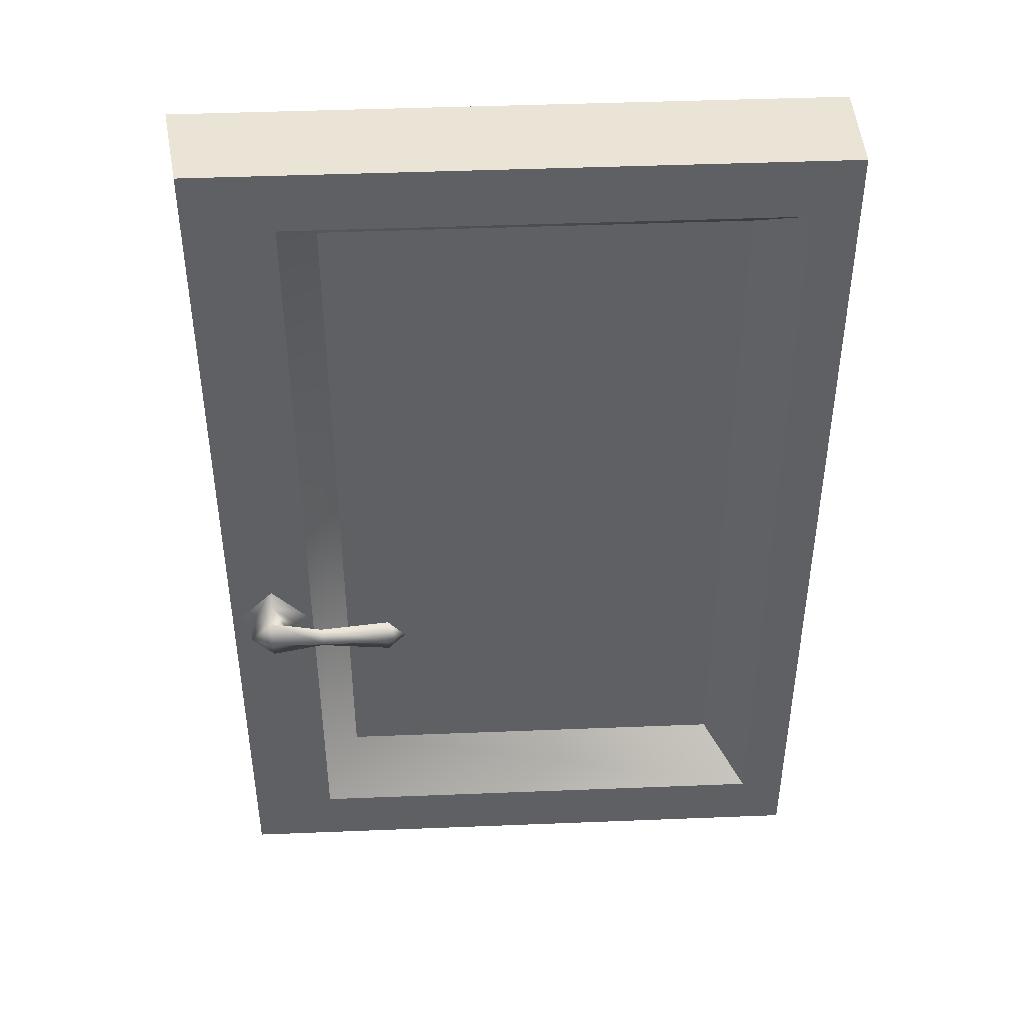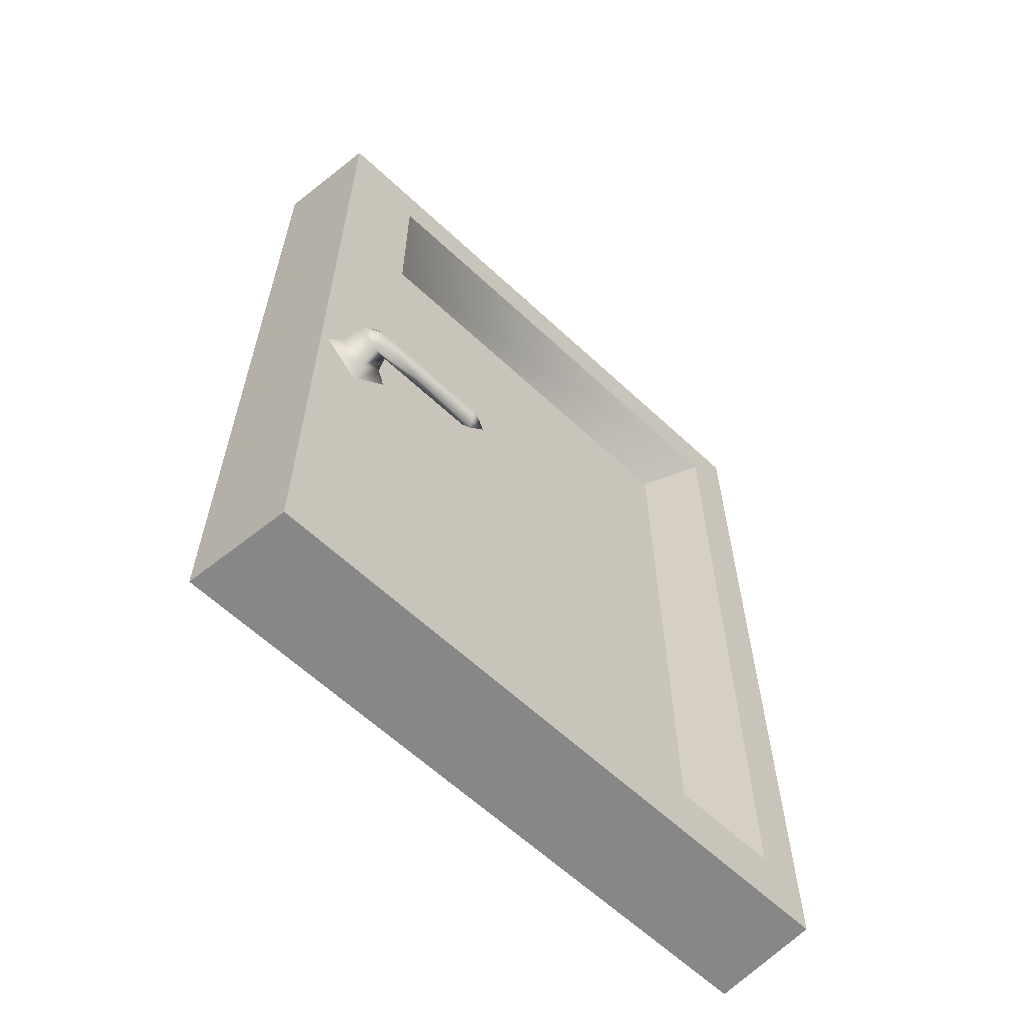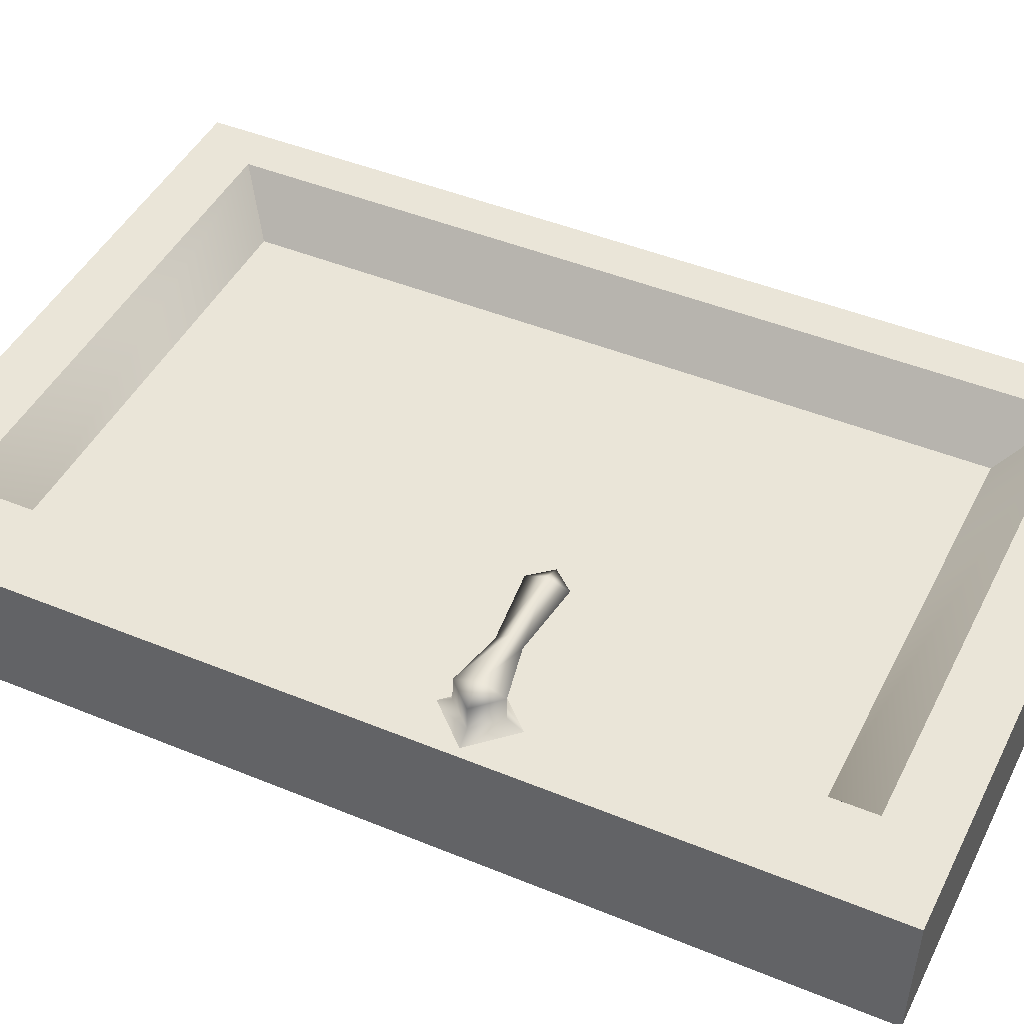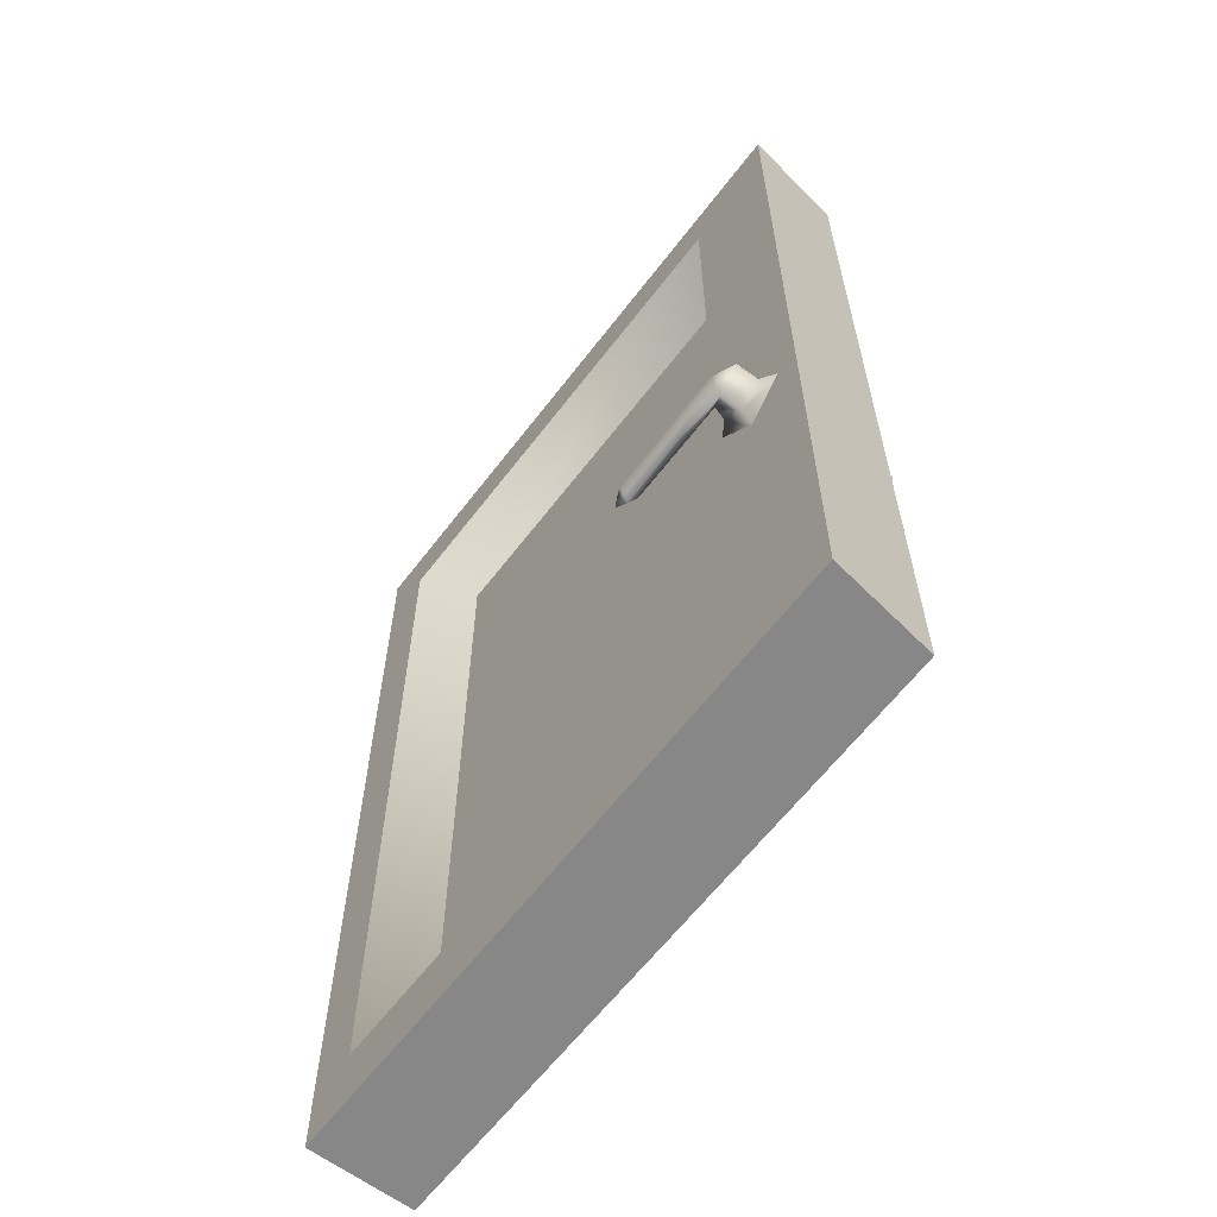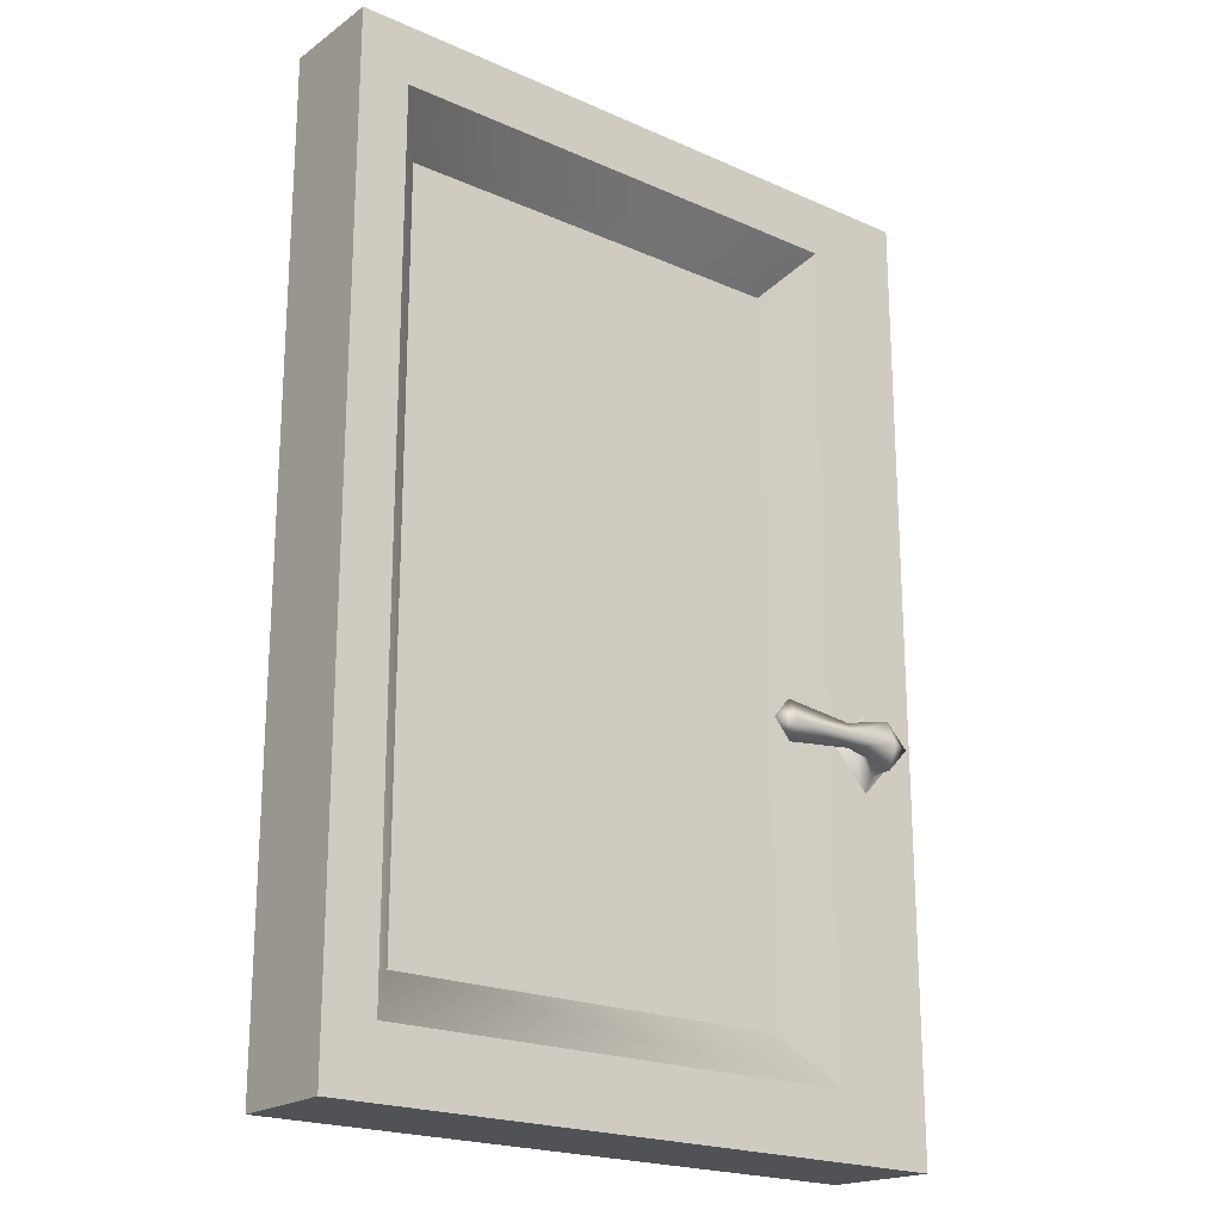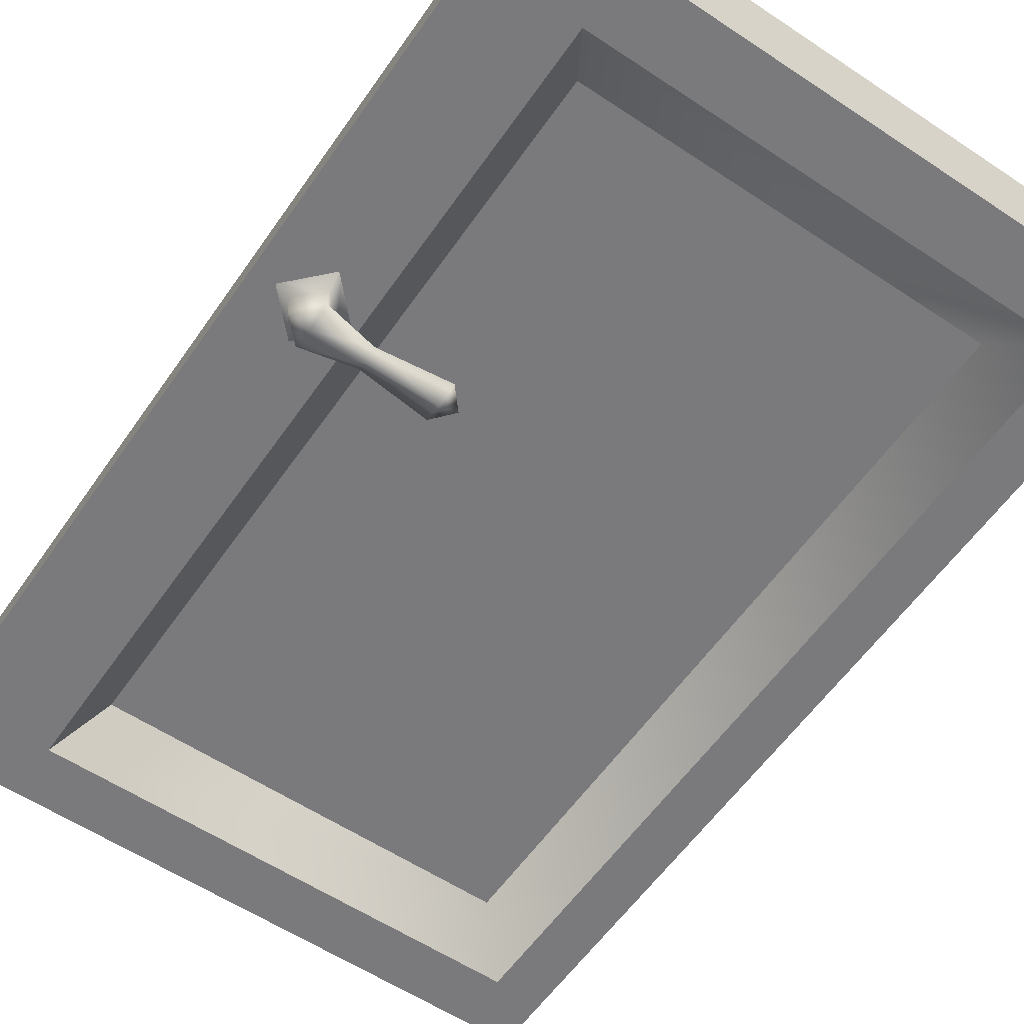
<metadata>
{"format":"obj","ext":"obj","renderer":"f3d","projection":"perspective","resolution":1024,"background":"white","views":[{"elev":43.8,"azim":-2.7,"up":"+Y"},{"elev":-62.6,"azim":-43.3,"up":"+Y"},{"elev":45.1,"azim":-64.5,"up":"+Z"},{"elev":-62.5,"azim":-127.3,"up":"+Y"},{"elev":-20.8,"azim":141.4,"up":"+Y"},{"elev":-58.2,"azim":-34.5,"up":"+Z"}]}
</metadata>
<code>
o model_4952
v -0.09605 1.872 0.1084
v -1.131 1.872 0.1084
v -1.056 1.786 -0.0007846
v -0.1942 1.786 -0.0007846
v -1.131 1.875 -0.11
v -0.1054 1.875 -0.11
v -0.1942 1.786 -0.0007846
v -1.056 1.786 -0.0007846
v -1.312 2 0.1084
v 0 2 -0.11
v -1.343 2 -0.11
v -0.09605 0.1326 0.1084
v -0.09605 1.872 0.1084
v -0.1942 1.786 -0.0007846
v -0.1942 0.2496 -0.0007846
v -0.1054 0.1326 -0.11
v -0.1942 0.2496 -0.0007846
v 0 2 -0.11
v 0 2 0.1084
v 0 0 0.1084
v 0 0 -0.11
v -1.131 0.1326 0.1084
v -1.056 0.2496 -0.0007846
v -1.131 0.1326 -0.11
v -1.131 1.875 -0.11
v -1.056 1.786 -0.0007846
v -1.056 0.2496 -0.0007846
v -0.09605 0.1326 0.1084
v -0.1942 0.2496 -0.0007846
v -1.131 0.1326 -0.11
v -1.056 0.2496 -0.0007846
v 0 0 0.1084
v -1.312 0 0.1084
v 0 0 -0.11
v -1.343 0 -0.11
v 0 2 0.1084
v -1.343 0 -0.11
v -1.312 0 0.1084
v -1.312 2 0.1084
v -1.343 2 -0.11
v -1.131 0.1326 0.1084
v -1.131 1.872 0.1084
v -1.312 2 0.1084
v -1.312 0 0.1084
v -0.09605 0.1326 0.1084
v 0 0 0.1084
v 0 2 0.1084
v -0.09605 1.872 0.1084
v -0.1054 0.1326 -0.11
v -0.1054 1.875 -0.11
v 0 2 -0.11
v 0 0 -0.11
v -1.131 0.1326 -0.11
v -1.343 0 -0.11
v -1.343 2 -0.11
v -1.131 1.875 -0.11
v -1.133 0.7972 0.1018
v -1.219 0.8877 0.1018
v -1.219 0.8472 0.1268
v -1.171 0.7972 0.1268
v -1.305 0.7972 0.1018
v -1.266 0.7972 0.1268
v -1.219 0.7067 0.1018
v -1.219 0.7472 0.1268
v -1.133 0.7972 0.1018
v -1.171 0.7972 0.1268
v -1.219 0.7972 0.1953
v -1.219 0.8463 0.1753
v -1.265 0.7972 0.1753
v -1.219 0.7481 0.1753
v -1.219 0.8472 0.1268
v -1.266 0.7972 0.1268
v -1.265 0.7972 0.1753
v -1.219 0.8463 0.1753
v -1.219 0.7472 0.1268
v -1.219 0.7481 0.1753
v -1.106 0.797 0.1953
v -1.109 0.8224 0.1753
v -1.109 0.7718 0.1753
v -1.18 0.7972 0.1545
v -1.171 0.7972 0.1268
v -1.18 0.7972 0.1545
v -1.171 0.7972 0.1268
v -0.9617 0.7972 0.1953
v -0.9216 0.7972 0.1753
v -0.9583 0.8395 0.1753
v -0.9583 0.7549 0.1753
v -1.109 0.7972 0.1545
v -1.109 0.8224 0.1753
v -0.9583 0.8395 0.1753
v -0.9618 0.7972 0.1545
v -1.109 0.7718 0.1753
v -0.9583 0.7549 0.1753
v -0.9216 0.7972 0.1753
v -1.219 0.7481 0.1753
v -1.18 0.7972 0.1545
v -1.133 0.7972 -0.1038
v -1.171 0.7972 -0.1289
v -1.219 0.8472 -0.1289
v -1.219 0.8877 -0.1038
v -1.266 0.7972 -0.1289
v -1.305 0.7972 -0.1038
v -1.219 0.7472 -0.1289
v -1.219 0.7067 -0.1038
v -1.171 0.7972 -0.1289
v -1.133 0.7972 -0.1038
v -1.219 0.7972 -0.1973
v -1.265 0.7972 -0.1774
v -1.219 0.8463 -0.1774
v -1.219 0.7481 -0.1774
v -1.219 0.8472 -0.1289
v -1.219 0.8463 -0.1774
v -1.265 0.7972 -0.1774
v -1.266 0.7972 -0.1289
v -1.219 0.7481 -0.1774
v -1.219 0.7472 -0.1289
v -1.109 0.8224 -0.1774
v -1.106 0.797 -0.1973
v -1.109 0.7718 -0.1774
v -1.18 0.7972 -0.1566
v -1.171 0.7972 -0.1289
v -1.18 0.7972 -0.1566
v -1.171 0.7972 -0.1289
v -0.9617 0.7972 -0.1973
v -0.9583 0.8395 -0.1774
v -0.9216 0.7972 -0.1774
v -0.9583 0.7549 -0.1774
v -1.109 0.7972 -0.1566
v -0.9618 0.7972 -0.1566
v -0.9583 0.8395 -0.1774
v -1.109 0.8224 -0.1774
v -1.109 0.7718 -0.1774
v -0.9583 0.7549 -0.1774
v -0.9216 0.7972 -0.1774
v -1.219 0.7481 -0.1774
v -1.18 0.7972 -0.1566
v -1.145 1.875 -0.005524
v -0.1054 1.875 -0.005524
v -0.1054 0.145 -0.005524
v -1.145 0.145 -0.005524
v -1.145 1.875 0.003955
v -1.145 0.145 0.003955
v -0.1054 0.145 0.003955
v -0.1054 1.875 0.003955
g surface_000
f 37 39 40
f 37 38 39
f 9 36 10
f 9 10 11
f 34 33 35
f 32 33 34
f 17 30 31
f 17 16 30
f 7 16 17
f 7 6 16
f 5 6 7
f 5 7 8
f 23 28 29
f 23 22 28
f 3 22 23
f 3 2 22
f 1 2 3
f 1 3 4
f 24 26 27
f 24 25 26
f 18 20 21
f 18 19 20
f 12 14 15
f 12 13 14
f 55 50 56
f 55 51 50
f 49 50 51
f 49 51 52
f 53 49 52
f 53 52 54
f 54 56 53
f 54 55 56
f 47 42 48
f 47 43 42
f 41 42 43
f 41 43 44
f 45 41 44
f 45 44 46
f 46 48 45
f 46 47 48
f 95 96 88
f 95 88 92
f 92 88 91
f 92 91 93
f 91 94 93
f 90 94 91
f 88 90 91
f 88 89 90
f 80 89 88
f 80 74 89
f 80 71 74
f 71 73 74
f 71 72 73
f 72 76 73
f 72 75 76
f 82 76 75
f 82 75 83
f 80 81 71
f 63 65 66
f 63 66 64
f 61 63 64
f 61 64 62
f 58 61 62
f 58 62 59
f 57 58 59
f 57 59 60
f 87 85 84
f 84 85 86
f 78 84 86
f 78 77 84
f 84 77 79
f 84 79 87
f 68 77 78
f 68 67 77
f 67 79 77
f 67 70 79
f 67 69 70
f 67 68 69
f 135 128 136
f 135 132 128
f 132 129 128
f 128 129 130
f 128 130 131
f 120 128 131
f 120 131 112
f 120 112 111
f 120 111 121
f 132 133 129
f 129 133 134
f 130 129 134
f 111 112 113
f 111 113 114
f 114 113 115
f 114 115 116
f 122 116 115
f 122 123 116
f 104 105 106
f 104 103 105
f 102 103 104
f 102 101 103
f 100 101 102
f 100 99 101
f 97 99 100
f 97 98 99
f 127 124 126
f 124 127 119
f 124 119 118
f 117 124 118
f 117 125 124
f 124 125 126
f 107 118 119
f 109 118 107
f 109 117 118
f 107 119 110
f 107 110 108
f 107 108 109
g surface_001
f 141 143 144
f 141 142 143
f 137 139 140
f 137 138 139

</code>
